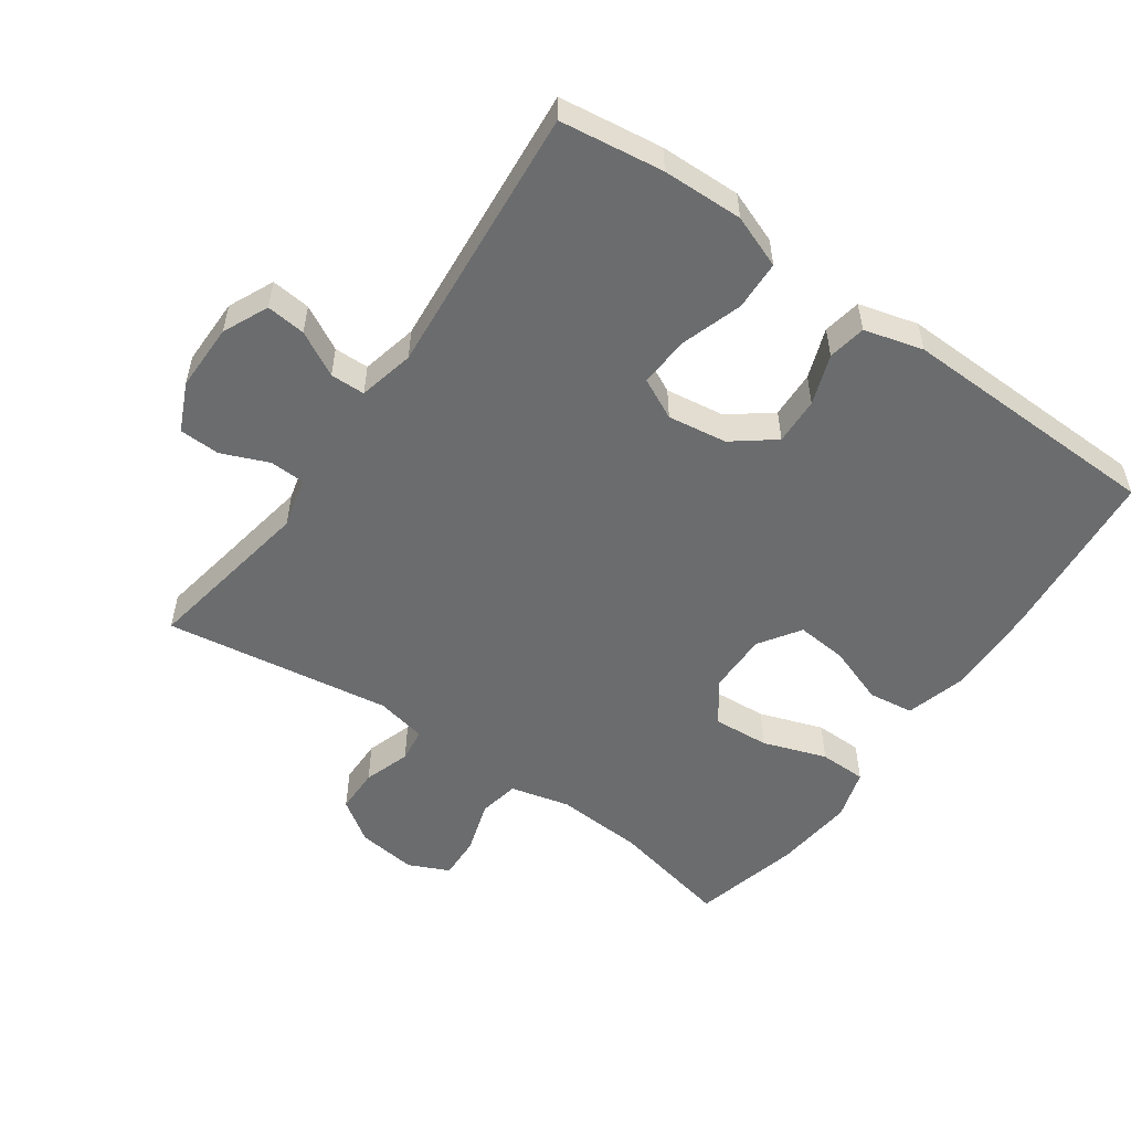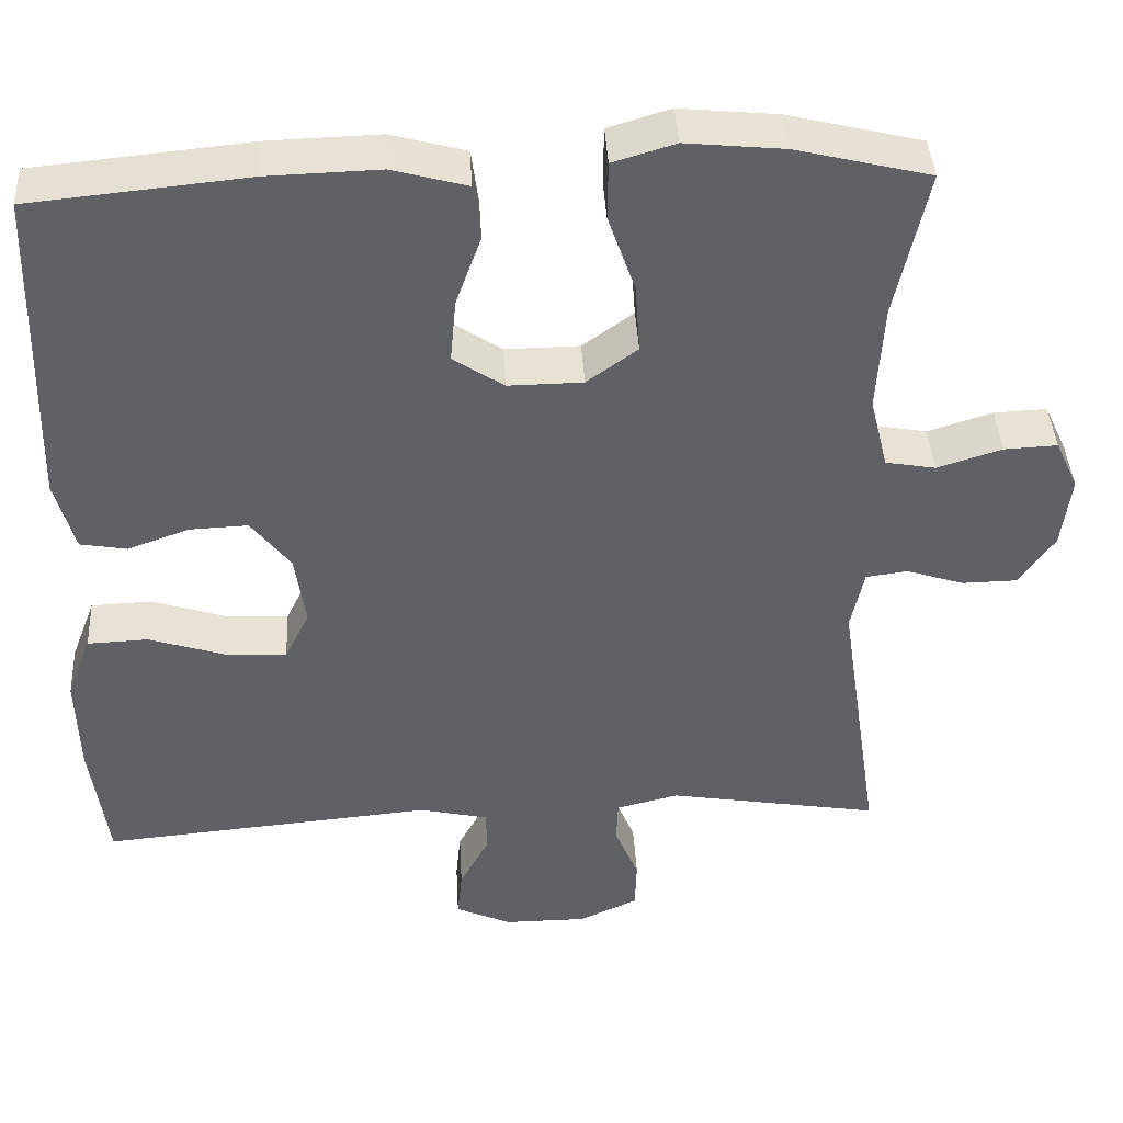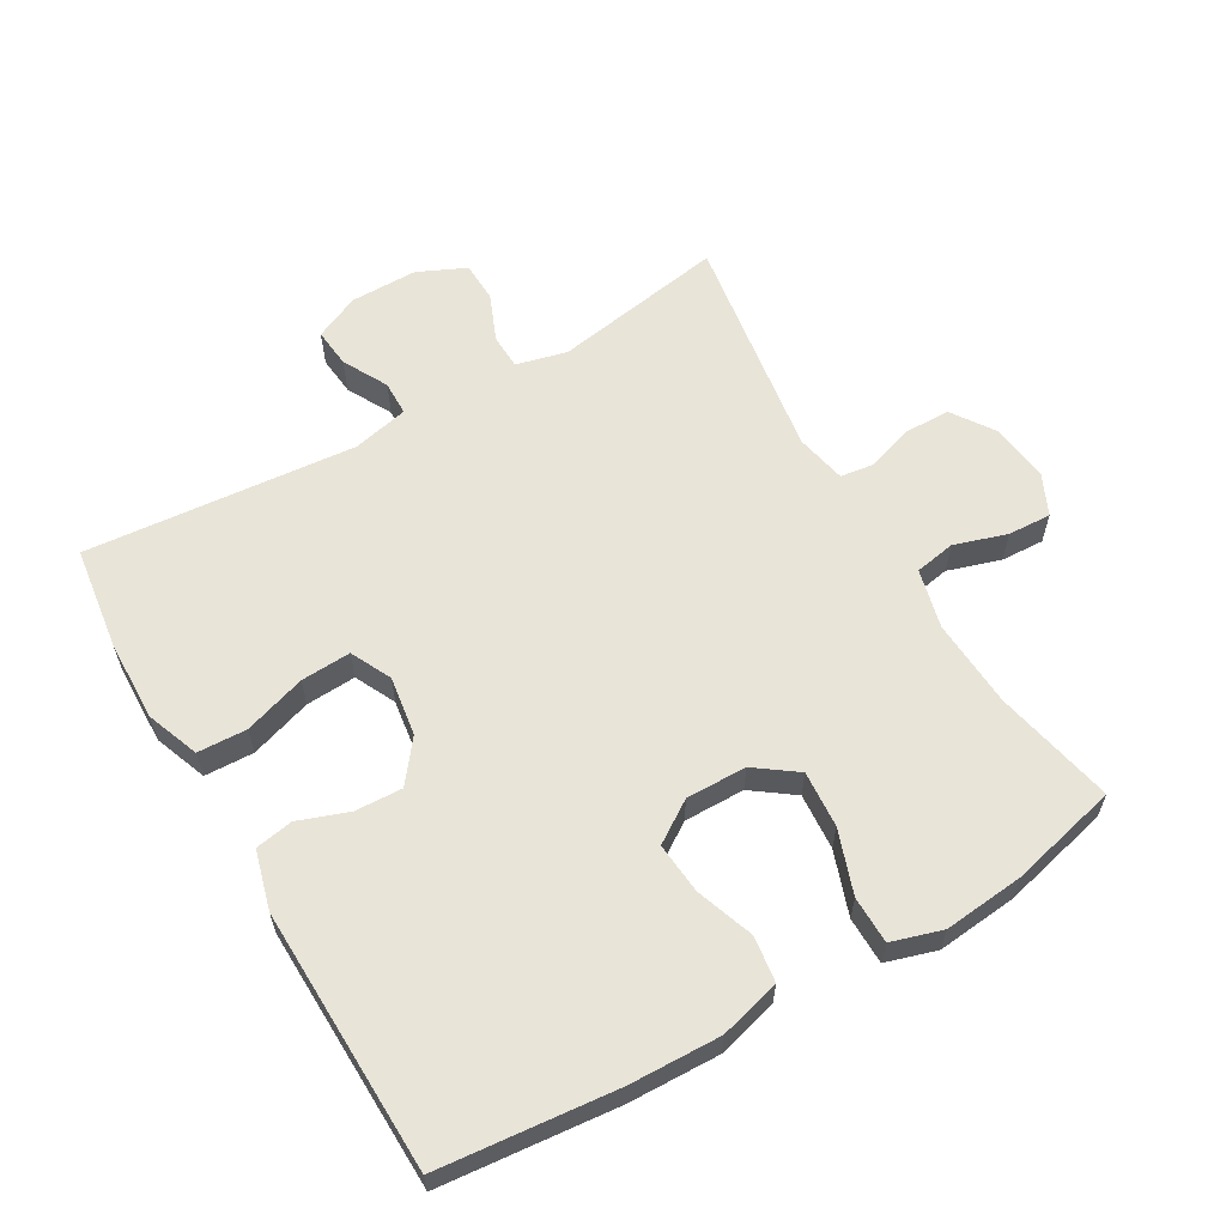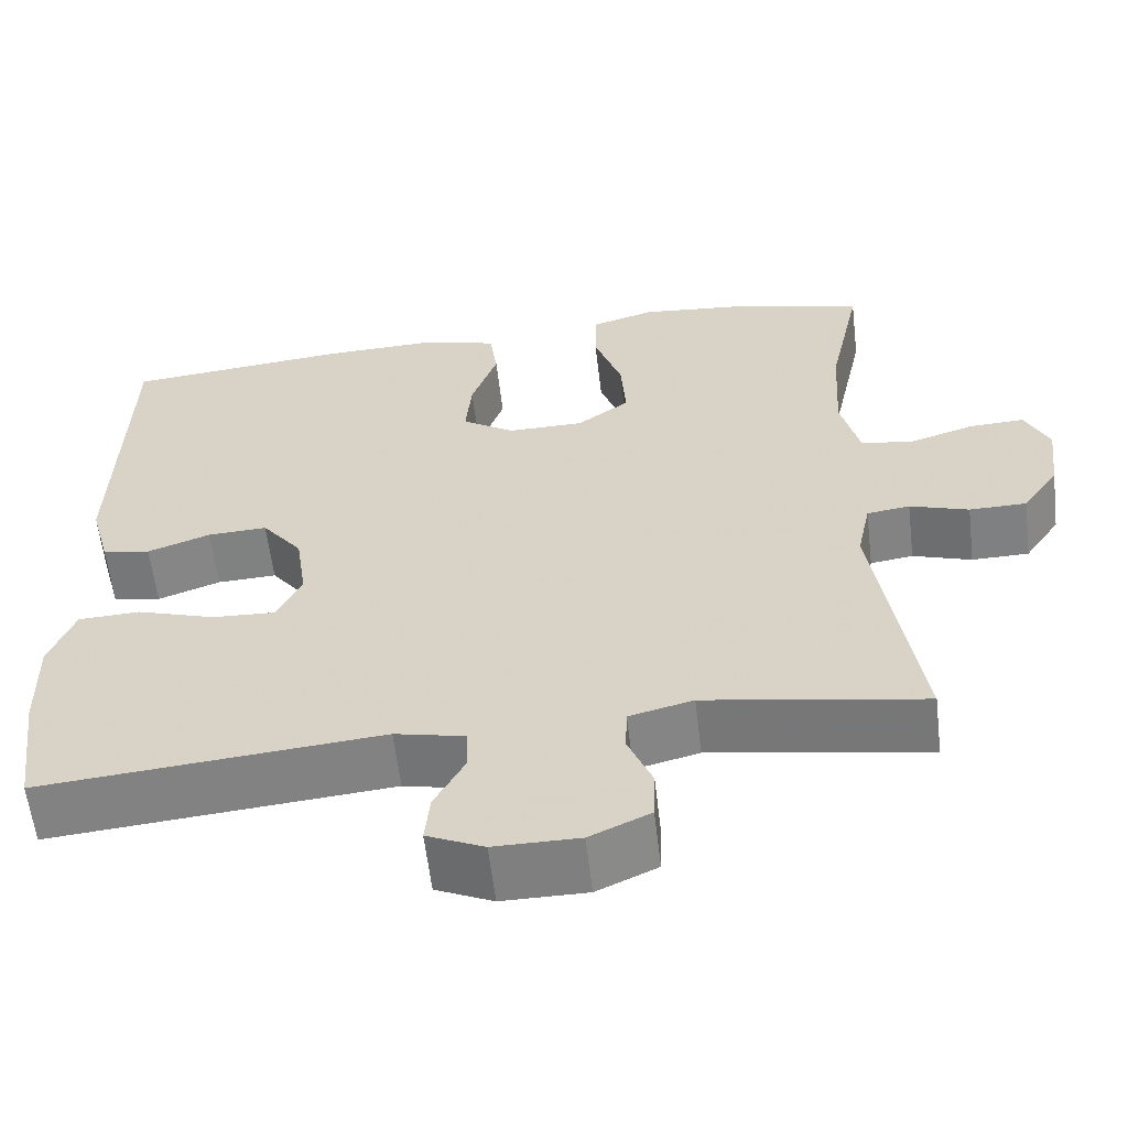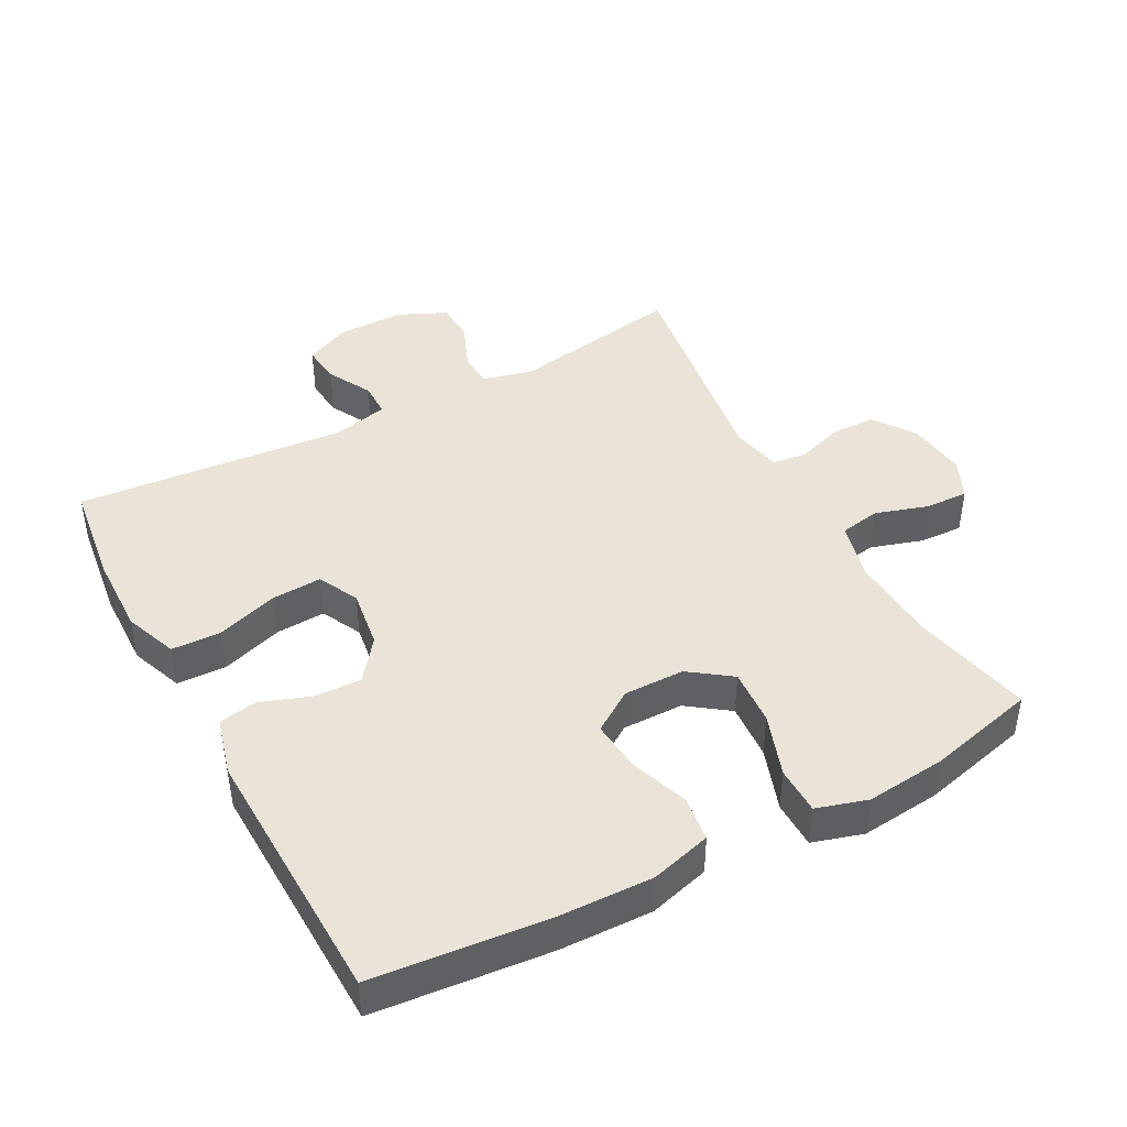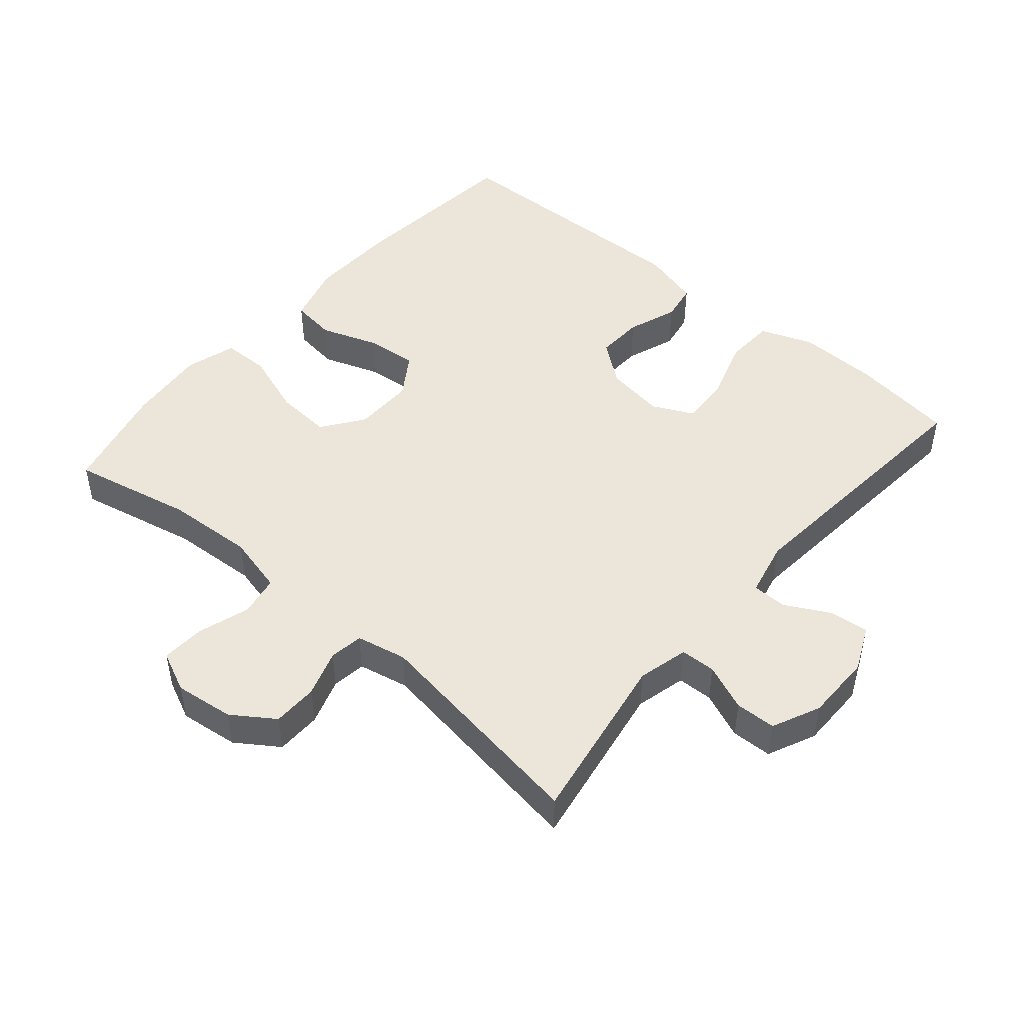
<metadata>
{"format":"obj","ext":"obj","renderer":"f3d","projection":"perspective","resolution":1024,"background":"white","views":[{"elev":-53.6,"azim":-125.2,"up":"+Y"},{"elev":41.2,"azim":-3.2,"up":"+Z"},{"elev":60.7,"azim":-30.1,"up":"+Y"},{"elev":-59.8,"azim":6.7,"up":"+Z"},{"elev":43.5,"azim":-28.3,"up":"+Y"},{"elev":47.7,"azim":130.6,"up":"+Y"}]}
</metadata>
<code>
v -0.5 0.07 -0.5
v -0.521 0.07 -0.345
v -0.524 0.07 -0.224
v -0.494 0.07 -0.145
v -0.42 0.07 -0.142
v -0.327 0.07 -0.172
v -0.252 0.07 -0.176
v -0.222 0.07 -0.115
v -0.235 0.07 -0.026
v -0.283 0.07 0.036
v -0.354 0.07 0.033
v -0.429 0.07 0.006
v -0.486 0.07 0.016
v -0.51 0.07 0.104
v -0.5 0.07 0.5
v -0.235 0.07 0.526
v -0.098 0.07 0.53
v -0.007 0.07 0.505
v 0.002 0.07 0.437
v -0.029 0.07 0.35
v -0.036 0.07 0.273
v 0.026 0.07 0.232
v 0.117 0.07 0.233
v 0.179 0.07 0.278
v 0.173 0.07 0.363
v 0.14 0.07 0.458
v 0.141 0.07 0.529
v 0.217 0.07 0.552
v 0.337 0.07 0.54
v 0.5 0.07 0.5
v 0.461 0.07 0.319
v 0.453 0.07 0.187
v 0.475 0.07 0.098
v 0.536 0.07 0.087
v 0.615 0.07 0.112
v 0.68 0.07 0.115
v 0.708 0.07 0.054
v 0.697 0.07 -0.035
v 0.654 0.07 -0.098
v 0.586 0.07 -0.099
v 0.516 0.07 -0.076
v 0.465 0.07 -0.083
v 0.449 0.07 -0.159
v 0.5 0.07 -0.5
v 0.241 0.07 -0.456
v 0.165 0.07 -0.475
v 0.163 0.07 -0.528
v 0.192 0.07 -0.598
v 0.19 0.07 -0.659
v 0.118 0.07 -0.692
v 0.017 0.07 -0.692
v -0.051 0.07 -0.661
v -0.045 0.07 -0.602
v -0.009 0.07 -0.535
v -0.01 0.07 -0.483
v -0.094 0.07 -0.464
v -0.5 0 -0.5
v -0.521 0 -0.345
v -0.524 0 -0.224
v -0.494 0 -0.145
v -0.42 0 -0.142
v -0.327 0 -0.172
v -0.252 0 -0.176
v -0.222 0 -0.115
v -0.235 0 -0.026
v -0.283 0 0.036
v -0.354 0 0.033
v -0.429 0 0.006
v -0.486 0 0.016
v -0.51 0 0.104
v -0.5 0 0.5
v -0.235 0 0.526
v -0.098 0 0.53
v -0.007 0 0.505
v 0.002 0 0.437
v -0.029 0 0.35
v -0.036 0 0.273
v 0.026 0 0.232
v 0.117 0 0.233
v 0.179 0 0.278
v 0.173 0 0.363
v 0.14 0 0.458
v 0.141 0 0.529
v 0.217 0 0.552
v 0.337 0 0.54
v 0.5 0 0.5
v 0.461 0 0.319
v 0.453 0 0.187
v 0.475 0 0.098
v 0.536 0 0.087
v 0.615 0 0.112
v 0.68 0 0.115
v 0.708 0 0.054
v 0.697 0 -0.035
v 0.654 0 -0.098
v 0.586 0 -0.099
v 0.516 0 -0.076
v 0.465 0 -0.083
v 0.449 0 -0.159
v 0.5 0 -0.5
v 0.241 0 -0.456
v 0.165 0 -0.475
v 0.163 0 -0.528
v 0.192 0 -0.598
v 0.19 0 -0.659
v 0.118 0 -0.692
v 0.017 0 -0.692
v -0.051 0 -0.661
v -0.045 0 -0.602
v -0.009 0 -0.535
v -0.01 0 -0.483
v -0.094 0 -0.464
f 52 53 54
f 51 52 54
f 50 51 54
f 49 50 54
f 48 49 54
f 47 48 54
f 46 47 54 55
f 45 46 55 56
f 43 44 45
f 42 43 45 56
f 39 40 41
f 38 39 41
f 37 38 41
f 36 37 41
f 35 36 41
f 34 35 41
f 33 34 41 42
f 56 1 2
f 42 56 2
f 33 42 2
f 32 33 2
f 29 30 31
f 28 29 31
f 27 28 31
f 26 27 31
f 25 26 31
f 24 25 31 32
f 18 19 20
f 17 18 20
f 16 17 20
f 15 16 20
f 14 15 20
f 13 14 20
f 12 13 20
f 11 12 20
f 10 11 20 21
f 9 10 21 22
f 4 5 6
f 3 4 6
f 2 3 6
f 2 6 7
f 32 2 7
f 32 7 8
f 24 32 8
f 23 24 8
f 8 9 22 23
f 110 109 108
f 110 108 107
f 110 107 106
f 110 106 105
f 110 105 104
f 110 104 103
f 111 110 103 102
f 112 111 102 101
f 101 100 99
f 112 101 99 98
f 97 96 95
f 97 95 94
f 97 94 93
f 97 93 92
f 97 92 91
f 97 91 90
f 98 97 90 89
f 58 57 112
f 58 112 98
f 58 98 89
f 58 89 88
f 87 86 85
f 87 85 84
f 87 84 83
f 87 83 82
f 87 82 81
f 88 87 81 80
f 76 75 74
f 76 74 73
f 76 73 72
f 76 72 71
f 76 71 70
f 76 70 69
f 76 69 68
f 76 68 67
f 77 76 67 66
f 78 77 66 65
f 62 61 60
f 62 60 59
f 62 59 58
f 63 62 58
f 63 58 88
f 64 63 88
f 64 88 80
f 64 80 79
f 79 78 65 64
f 1 57 58 2
f 2 58 59 3
f 3 59 60 4
f 4 60 61 5
f 5 61 62 6
f 6 62 63 7
f 7 63 64 8
f 8 64 65 9
f 9 65 66 10
f 10 66 67 11
f 11 67 68 12
f 12 68 69 13
f 13 69 70 14
f 14 70 71 15
f 15 71 72 16
f 16 72 73 17
f 17 73 74 18
f 18 74 75 19
f 19 75 76 20
f 20 76 77 21
f 21 77 78 22
f 22 78 79 23
f 23 79 80 24
f 24 80 81 25
f 25 81 82 26
f 26 82 83 27
f 27 83 84 28
f 28 84 85 29
f 29 85 86 30
f 30 86 87 31
f 31 87 88 32
f 32 88 89 33
f 33 89 90 34
f 34 90 91 35
f 35 91 92 36
f 36 92 93 37
f 37 93 94 38
f 38 94 95 39
f 39 95 96 40
f 40 96 97 41
f 41 97 98 42
f 42 98 99 43
f 43 99 100 44
f 44 100 101 45
f 45 101 102 46
f 46 102 103 47
f 47 103 104 48
f 48 104 105 49
f 49 105 106 50
f 50 106 107 51
f 51 107 108 52
f 52 108 109 53
f 53 109 110 54
f 54 110 111 55
f 55 111 112 56
f 56 112 57 1

</code>
